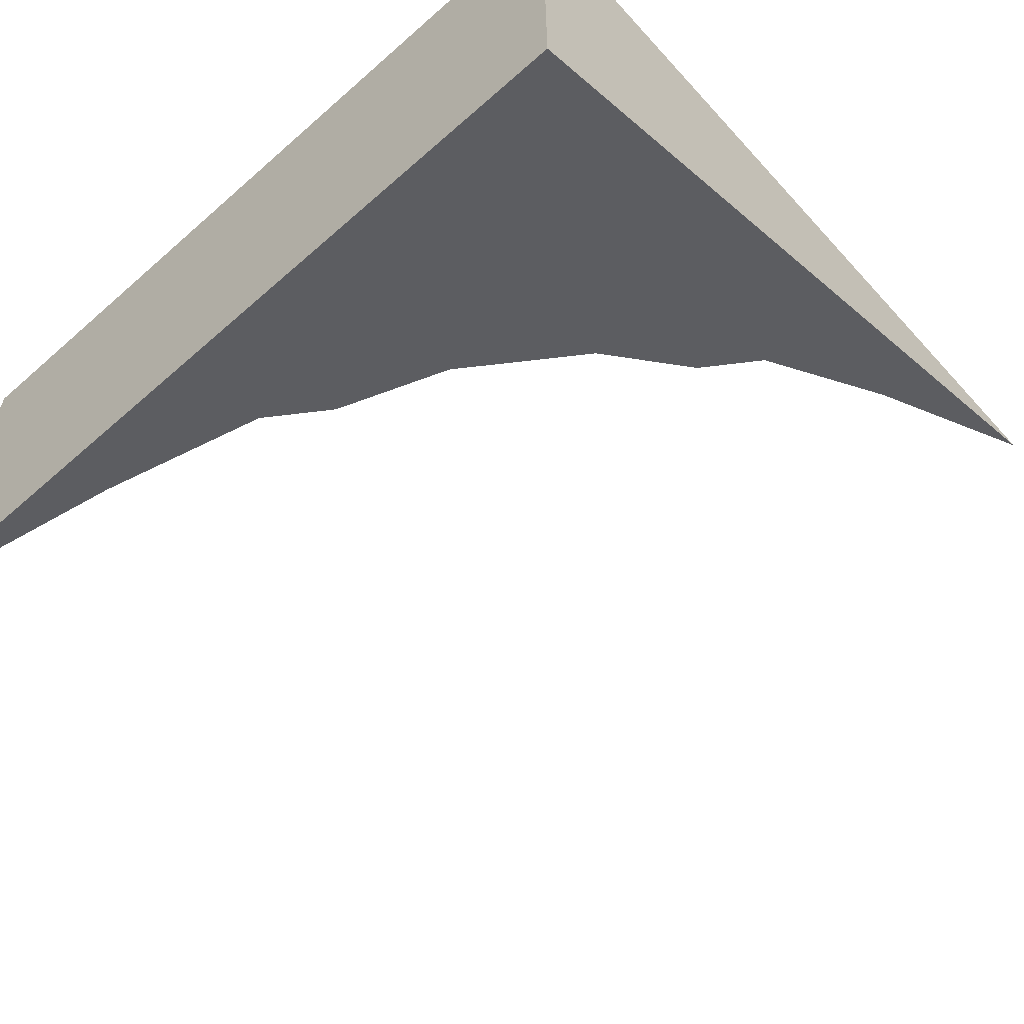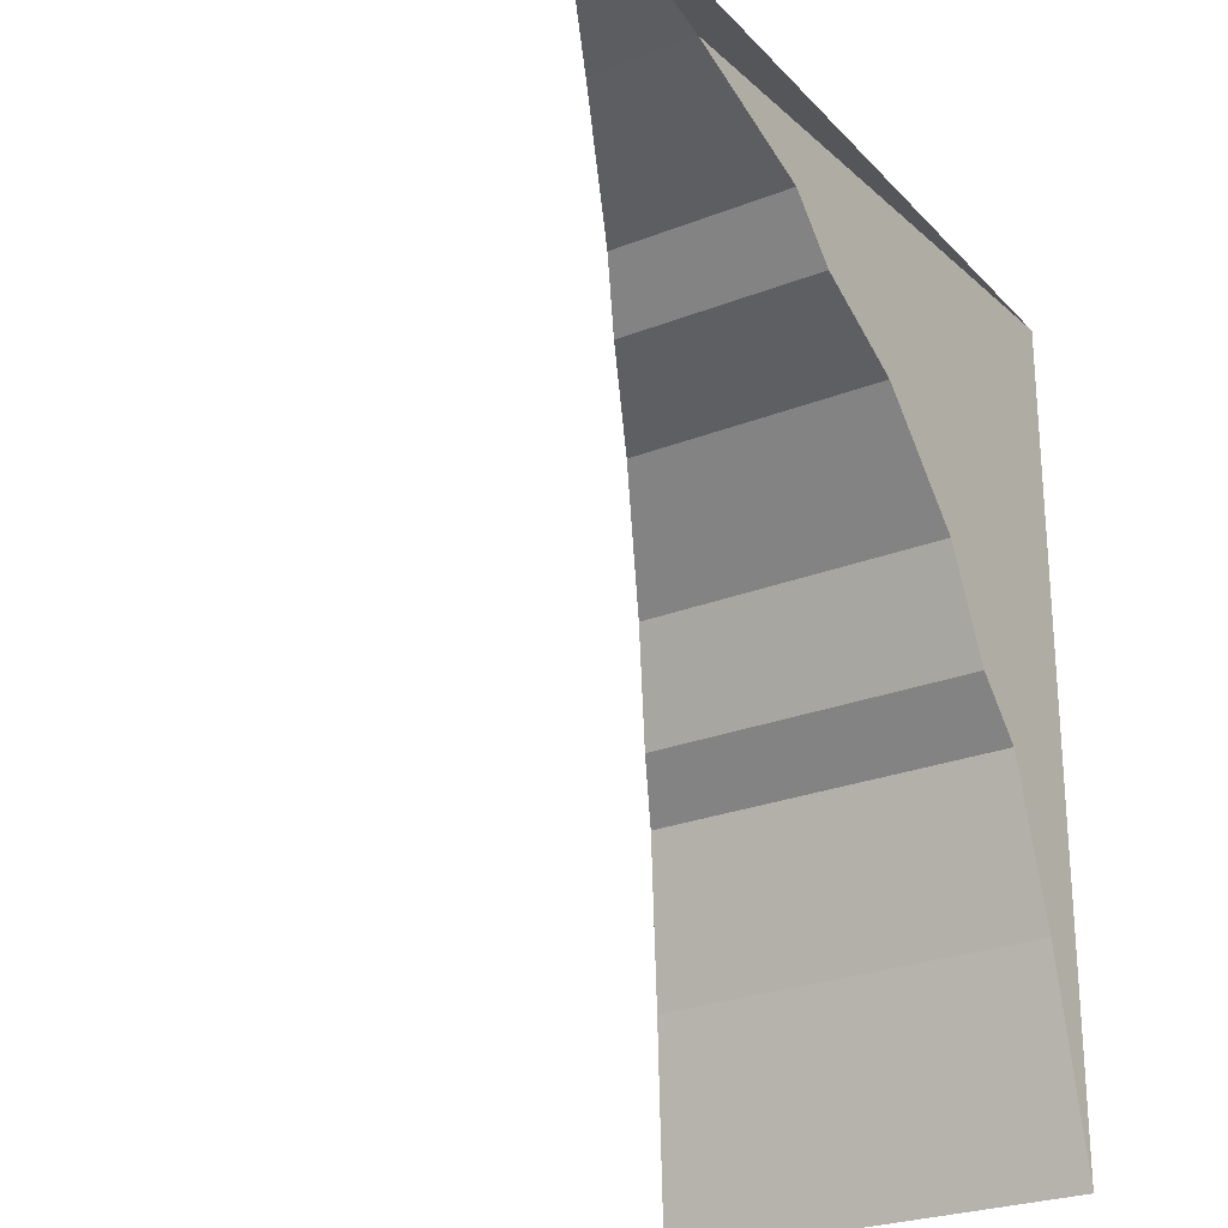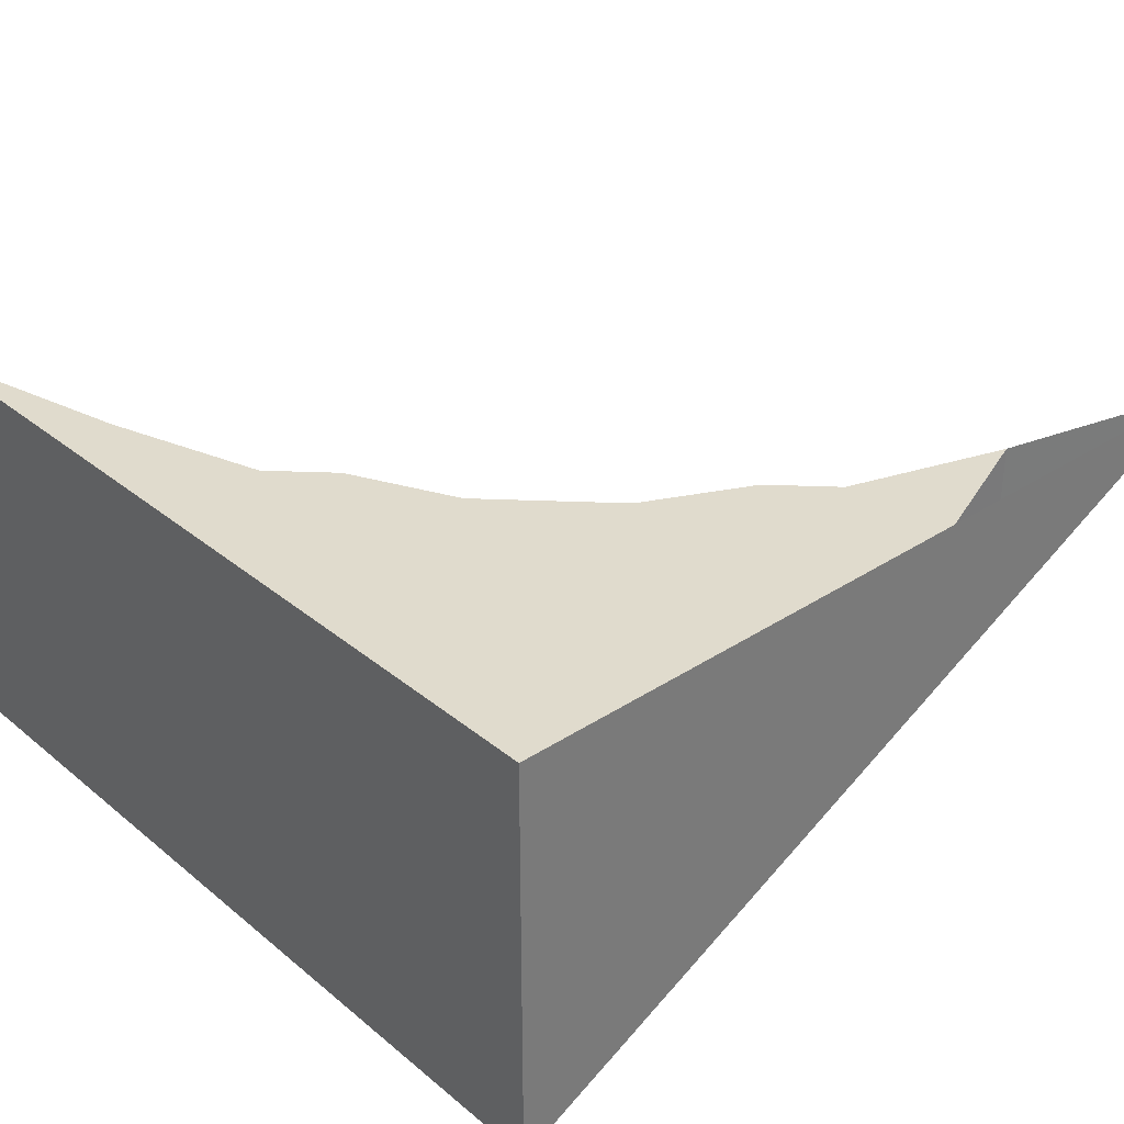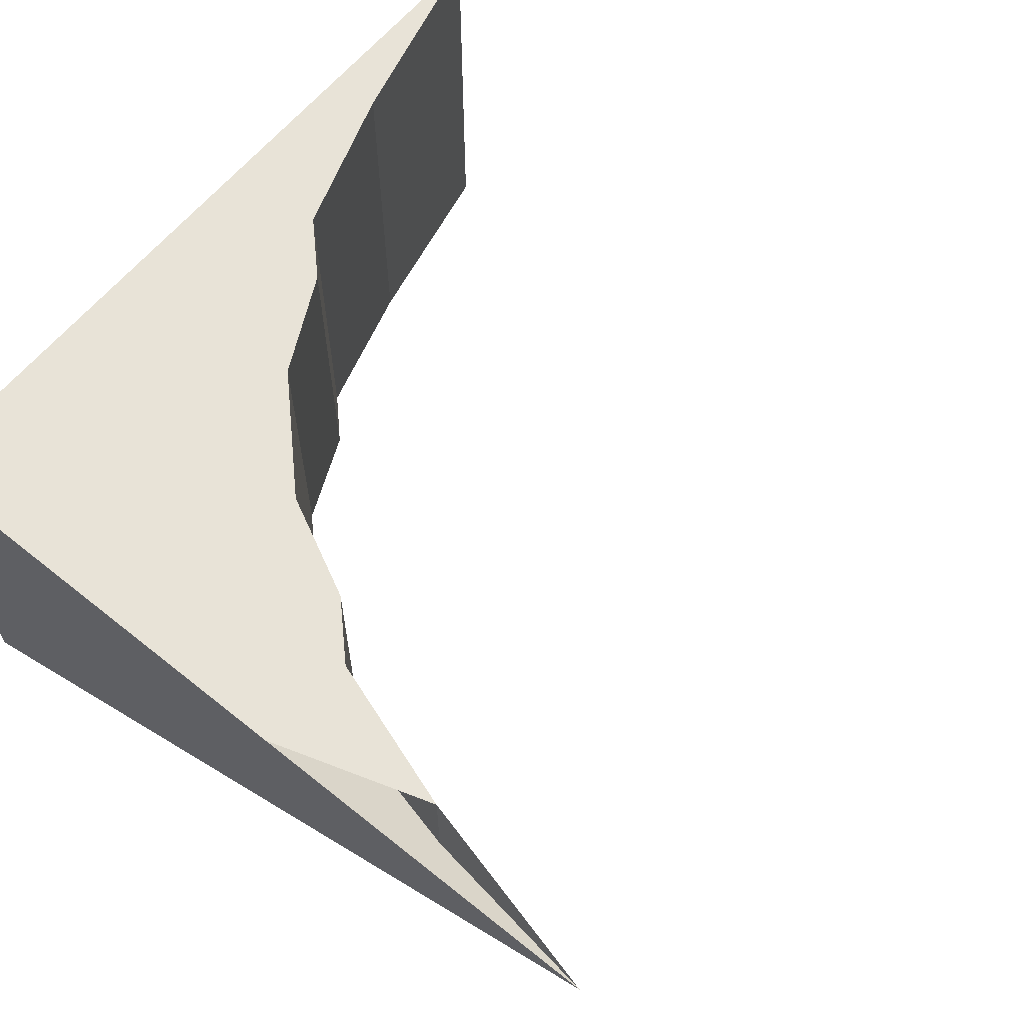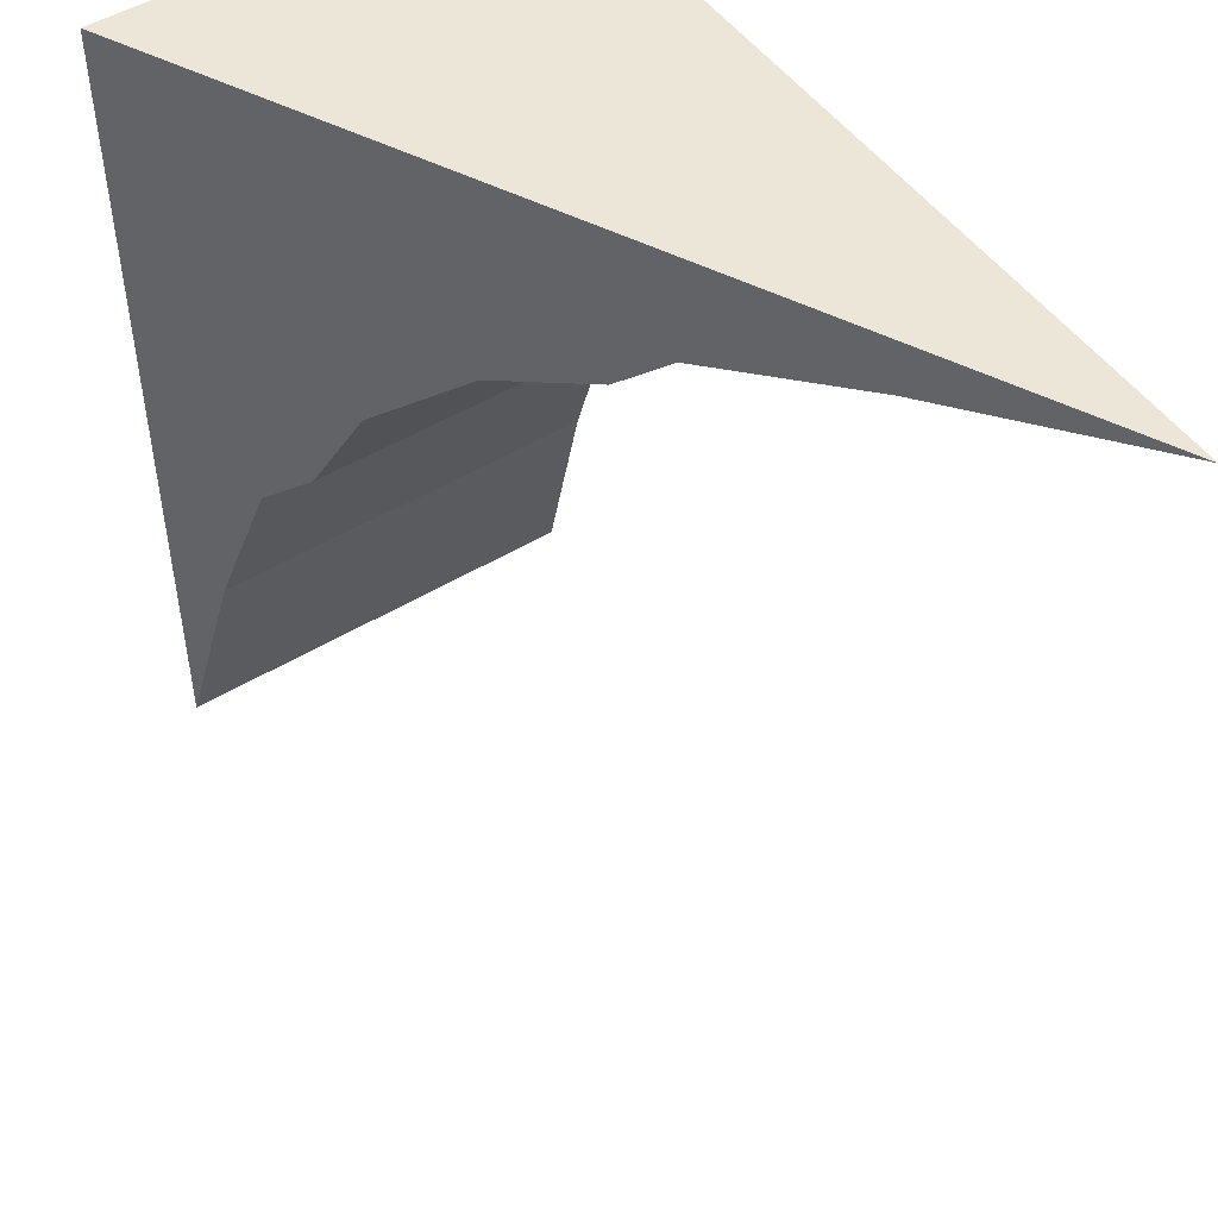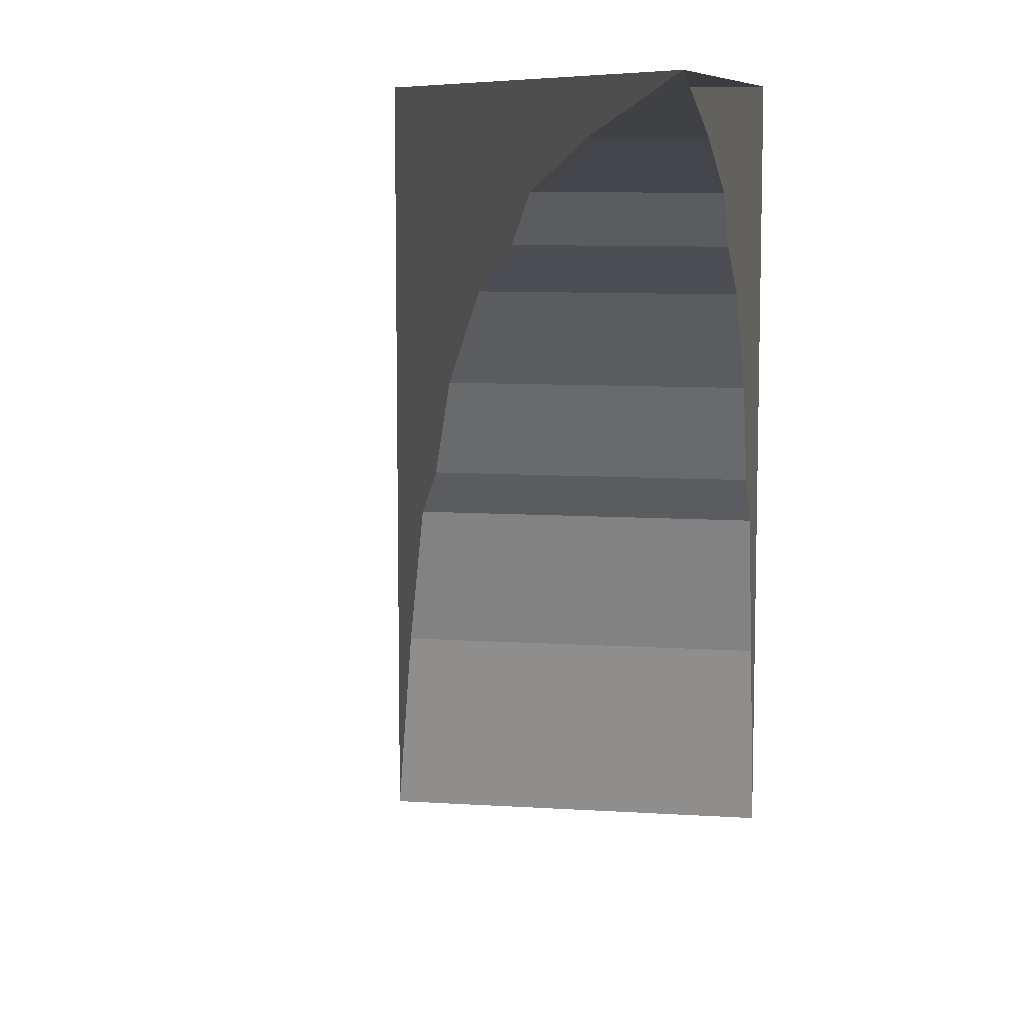
<metadata>
{"format":"obj","ext":"obj","renderer":"f3d","projection":"perspective","resolution":1024,"background":"white","views":[{"elev":-59.8,"azim":132.0,"up":"+Z"},{"elev":-25.8,"azim":-57.9,"up":"+Y"},{"elev":33.3,"azim":138.1,"up":"+Z"},{"elev":62.0,"azim":-140.8,"up":"+Z"},{"elev":49.4,"azim":-123.9,"up":"+Y"},{"elev":8.9,"azim":-80.0,"up":"+Y"}]}
</metadata>
<code>
v 0.5 -0.5 0
v 0.5 -0.5 0.5
v 0.4375 -0.25 0.0313
v 0.4375 -0.25 0.5
v 0.375 -0.0625 0.0625
v 0.375 -0.0625 0.5
v 0.3125 0 0.0937
v 0.3125 0 0.5
v 0.25 0.125 0.125
v 0.25 0.125 0.5
v 0.125 0.25 0.1875
v 0.125 0.25 0.5
v 0 0.3125 0.25
v 0 0.3125 0.5
v -0.0625 0.375 0.2813
v -0.0625 0.375 0.5
v -0.25 0.4375 0.375
v -0.25 0.4375 0.5
v -0.5 0.5 0.5
v 0.5 0.5 0
v 0.5 0.5 0.5
f 20 1 3
f 20 3 5
f 20 5 7
f 20 7 9
f 20 9 11
f 20 11 13
f 20 13 15
f 20 15 17
f 20 17 19
f 1 2 4 3
f 3 4 6 5
f 5 6 8 7
f 7 8 10 9
f 9 10 12 11
f 11 12 14 13
f 13 14 16 15
f 15 16 18 17
f 17 18 19
f 21 4 2
f 21 6 4
f 21 8 6
f 21 10 8
f 21 12 10
f 21 14 12
f 21 16 14
f 21 18 16
f 21 20 18
f 2 1 20 21
f 20 19 21

</code>
